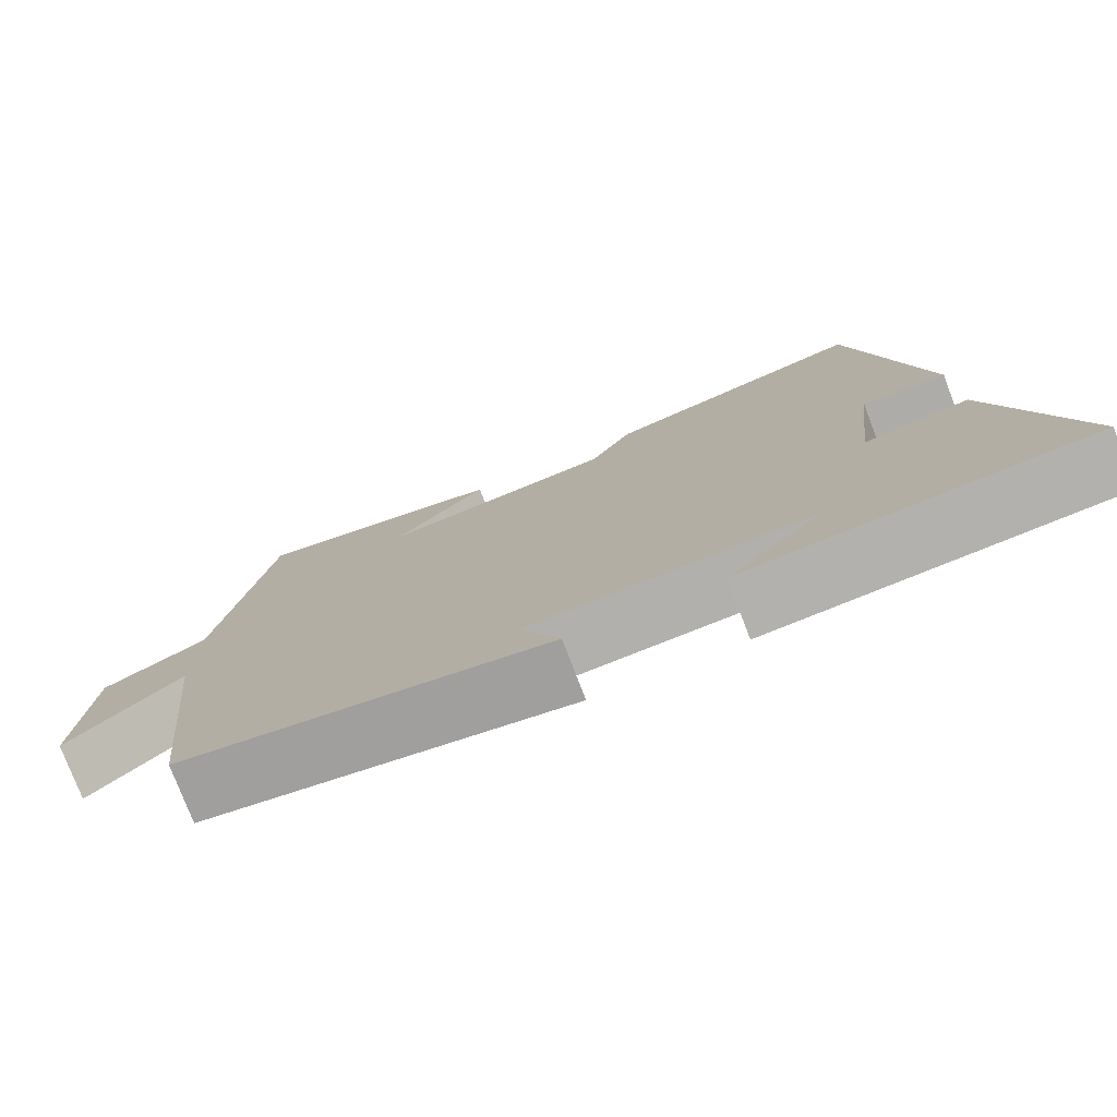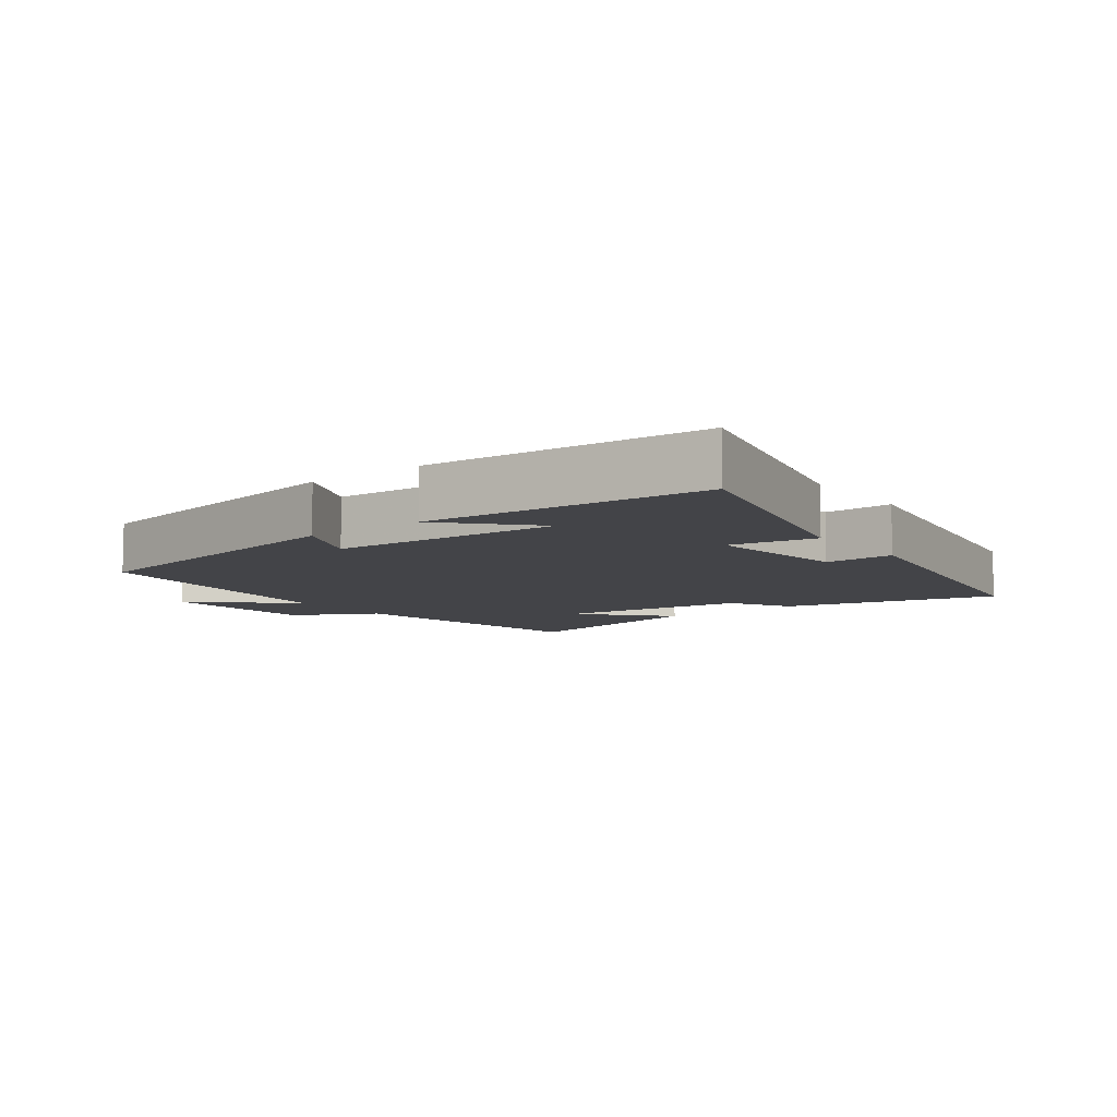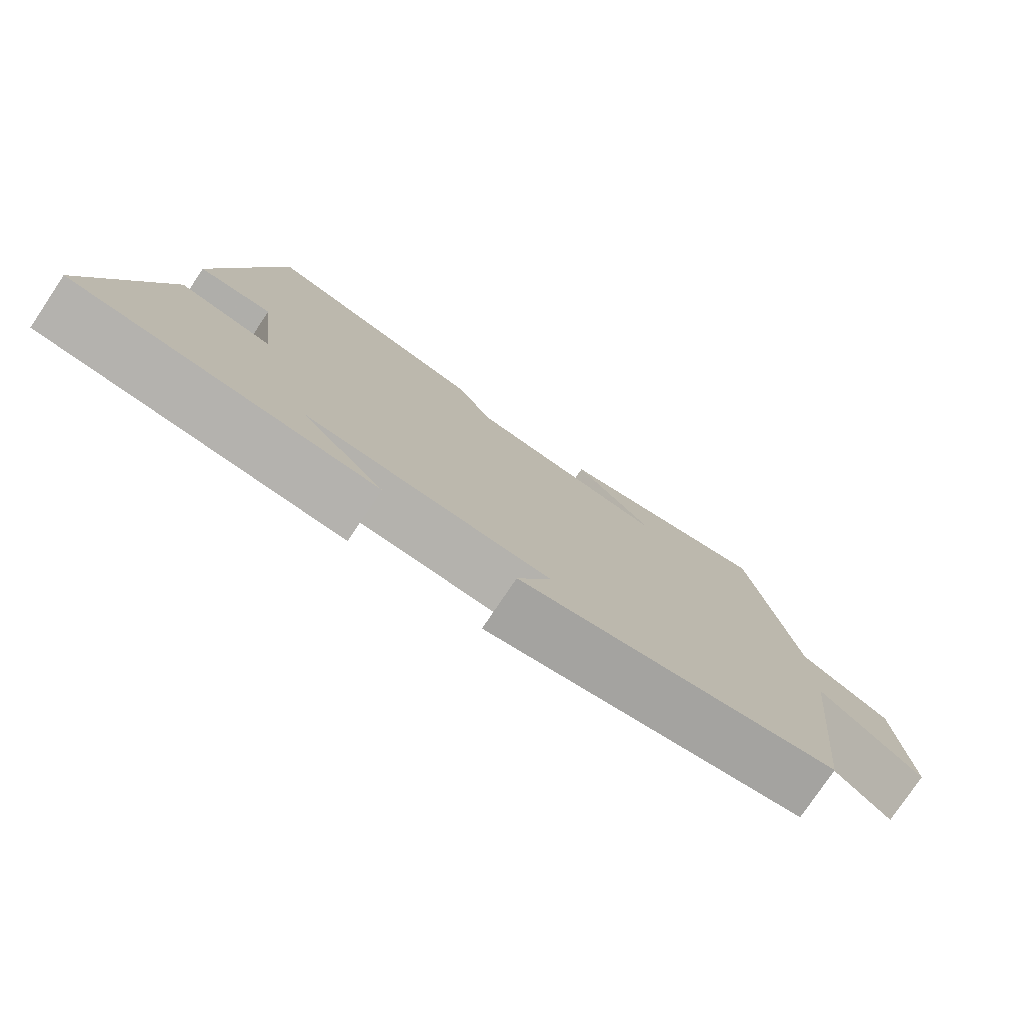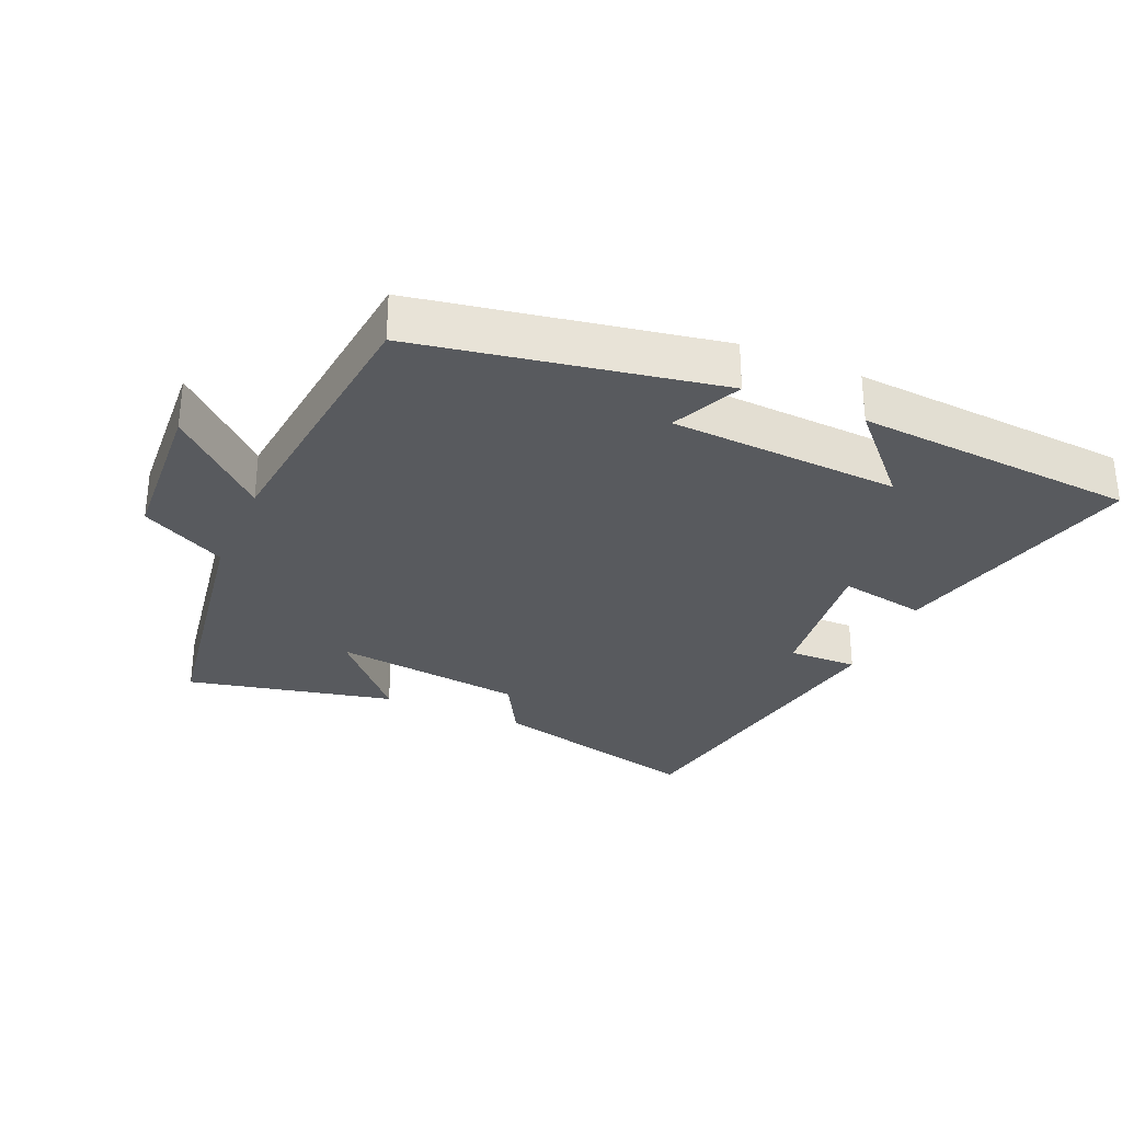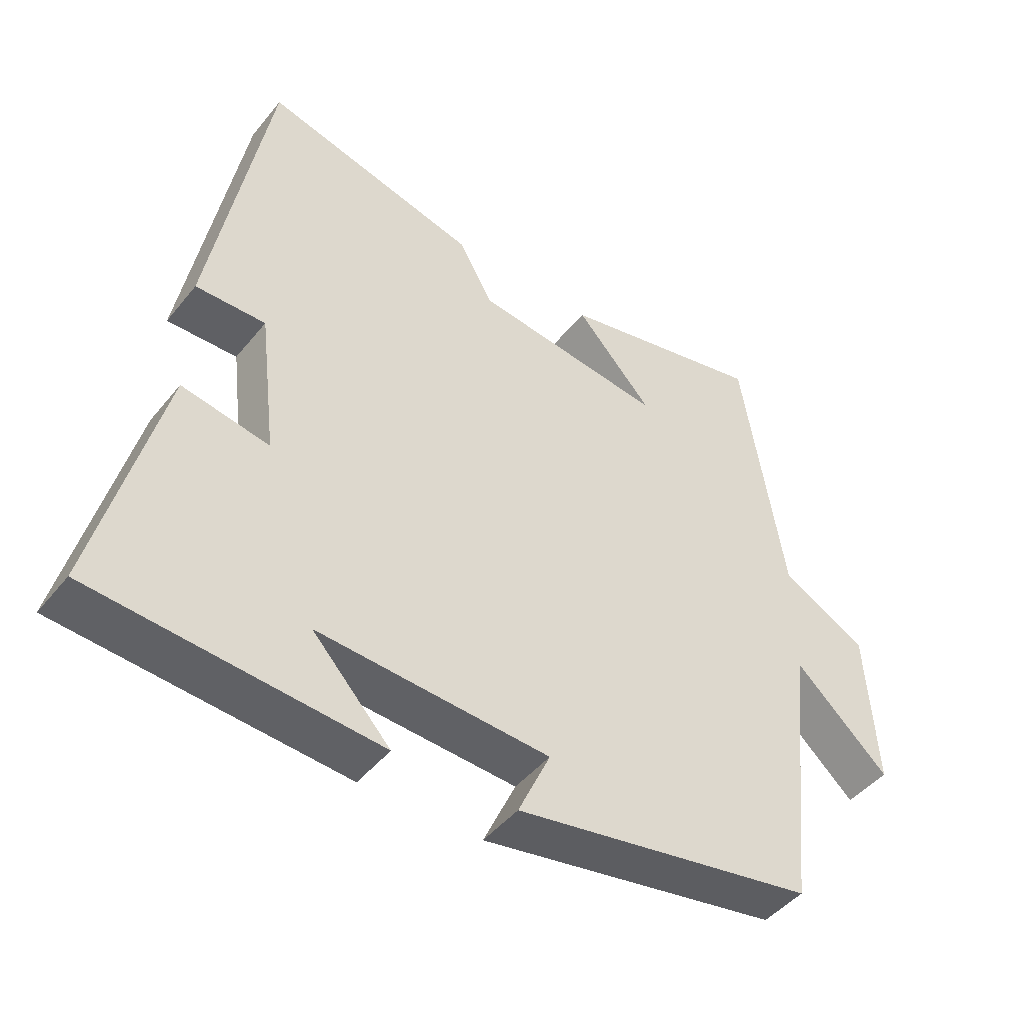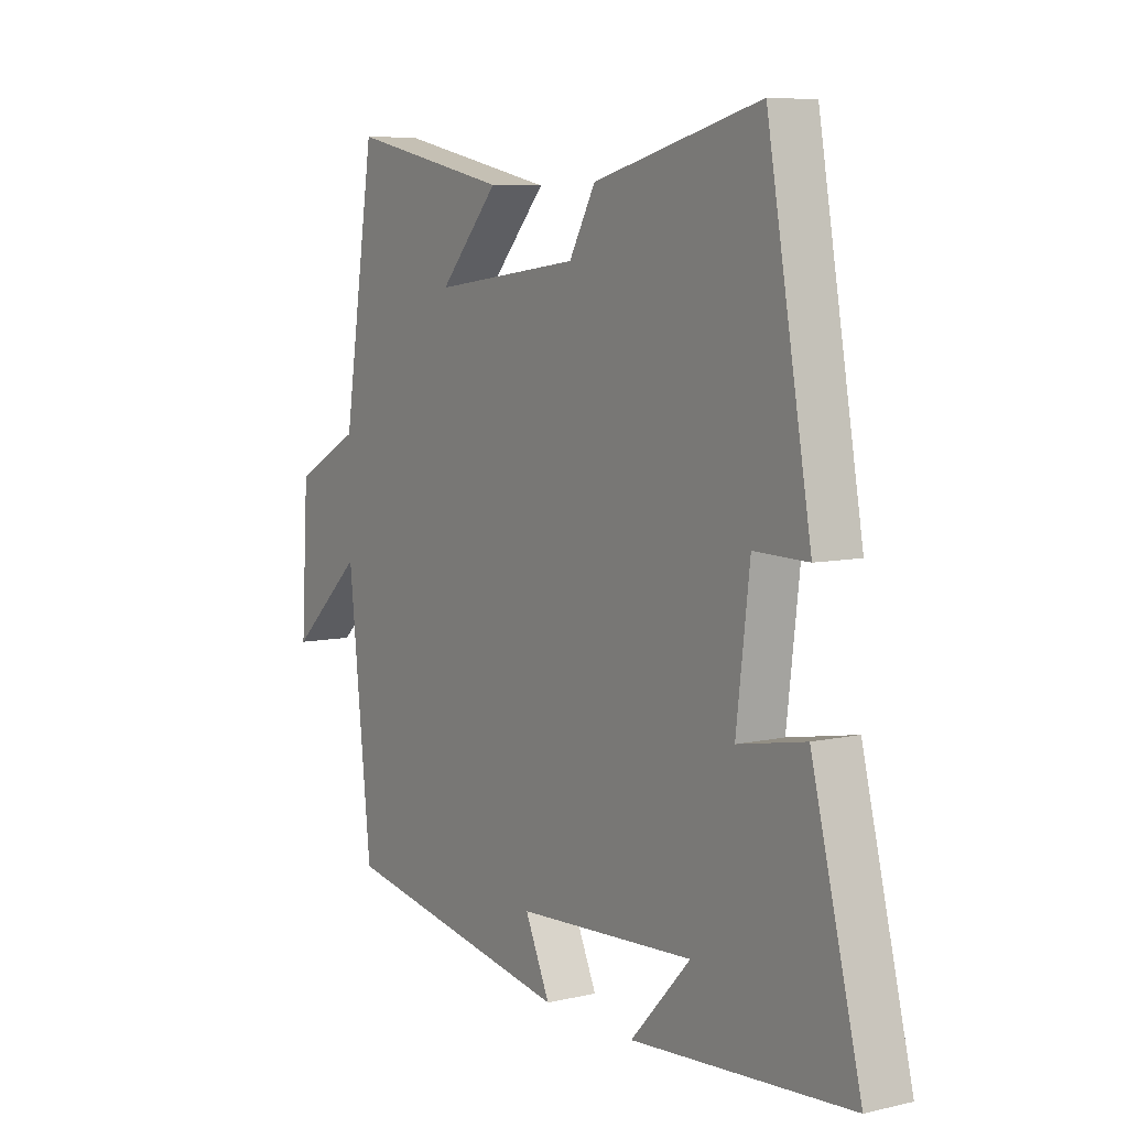
<metadata>
{"format":"obj","ext":"obj","renderer":"f3d","projection":"perspective","resolution":1024,"background":"white","views":[{"elev":-77.2,"azim":-159.1,"up":"+Z"},{"elev":-8.3,"azim":-142.7,"up":"+Y"},{"elev":-78.1,"azim":-33.9,"up":"+Z"},{"elev":-30.5,"azim":156.7,"up":"+Y"},{"elev":-46.0,"azim":-36.5,"up":"+Z"},{"elev":7.2,"azim":-123.4,"up":"+Z"}]}
</metadata>
<code>
v 0.455 0.07 -0.42
v 0.006 0.07 -0.5
v 0.054 0.07 -0.395
v -0.29 0.07 -0.375
v -0.174 0.07 -0.5
v -0.595 0.07 -0.468
v -0.5 0.07 -0.09
v -0.37 0.07 -0.114
v -0.396 0.07 0.102
v -0.5 0.07 0.1
v -0.415 0.07 0.582
v -0.094 0.07 0.5
v -0.043 0.07 0.409
v 0.243 0.07 0.373
v 0.128 0.07 0.5
v 0.438 0.07 0.568
v 0.5 0.07 0.171
v 0.627 0.07 0.103
v 0.641 0.07 -0.133
v 0.5 0.07 -0.003
v 0.455 0 -0.42
v 0.006 0 -0.5
v 0.054 0 -0.395
v -0.29 0 -0.375
v -0.174 0 -0.5
v -0.595 0 -0.468
v -0.5 0 -0.09
v -0.37 0 -0.114
v -0.396 0 0.102
v -0.5 0 0.1
v -0.415 0 0.582
v -0.094 0 0.5
v -0.043 0 0.409
v 0.243 0 0.373
v 0.128 0 0.5
v 0.438 0 0.568
v 0.5 0 0.171
v 0.627 0 0.103
v 0.641 0 -0.133
v 0.5 0 -0.003
f 17 18 19 20
f 1 2 3
f 20 1 3
f 17 20 3
f 14 15 16 17
f 17 3 4
f 14 17 4
f 13 14 4
f 11 12 13
f 10 11 13
f 9 10 13
f 8 9 13 4
f 7 8 4
f 6 7 4
f 4 5 6
f 40 39 38 37
f 23 22 21
f 23 21 40
f 23 40 37
f 37 36 35 34
f 24 23 37
f 24 37 34
f 24 34 33
f 33 32 31
f 33 31 30
f 33 30 29
f 24 33 29 28
f 24 28 27
f 24 27 26
f 26 25 24
f 1 21 22 2
f 2 22 23 3
f 3 23 24 4
f 4 24 25 5
f 5 25 26 6
f 6 26 27 7
f 7 27 28 8
f 8 28 29 9
f 9 29 30 10
f 10 30 31 11
f 11 31 32 12
f 12 32 33 13
f 13 33 34 14
f 14 34 35 15
f 15 35 36 16
f 16 36 37 17
f 17 37 38 18
f 18 38 39 19
f 19 39 40 20
f 20 40 21 1

</code>
